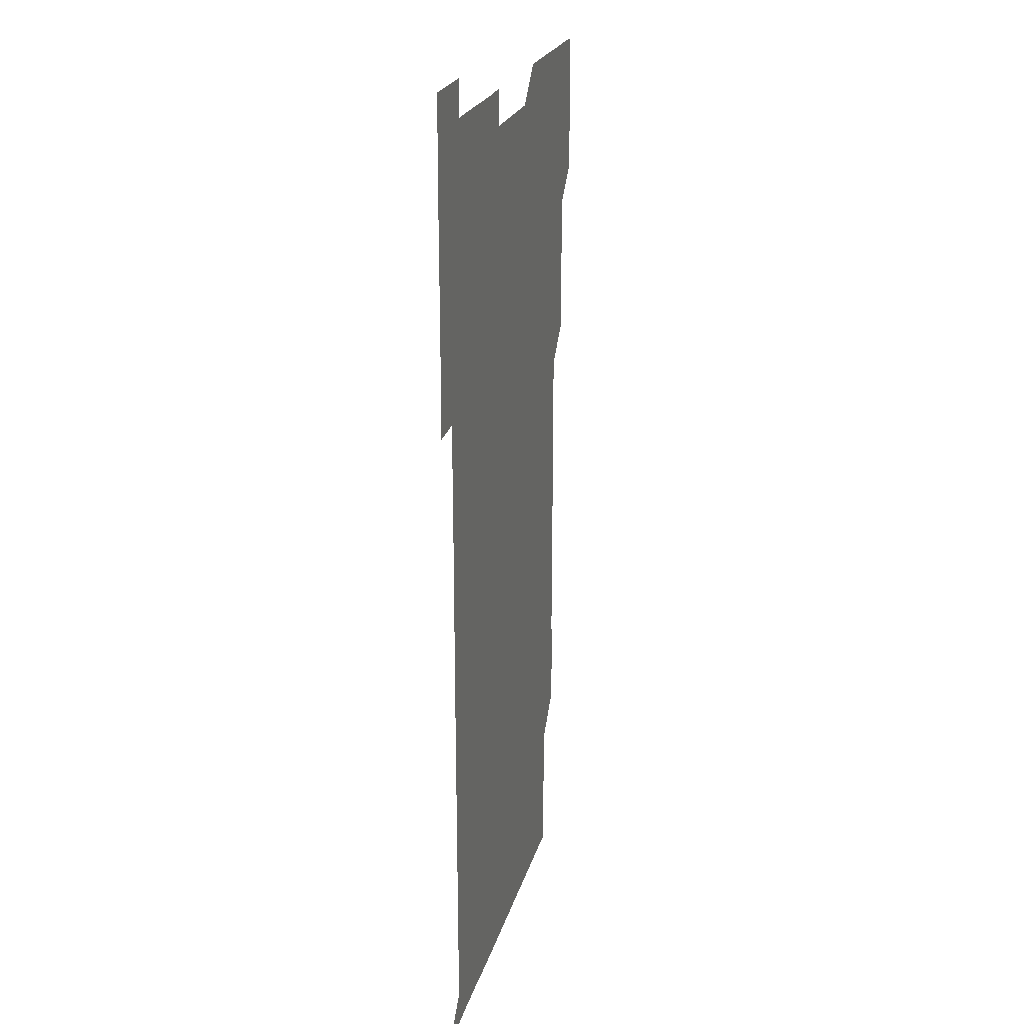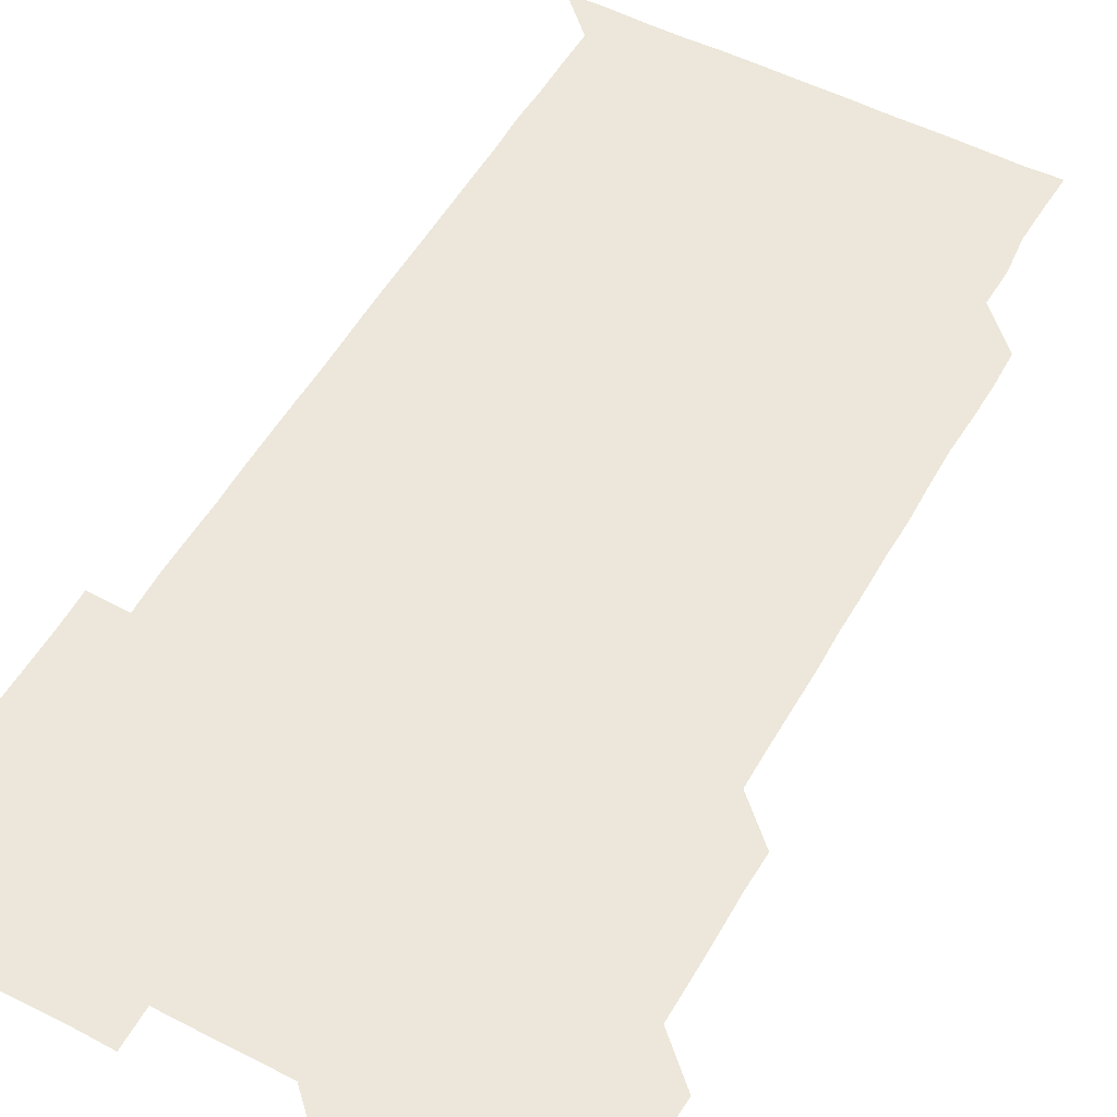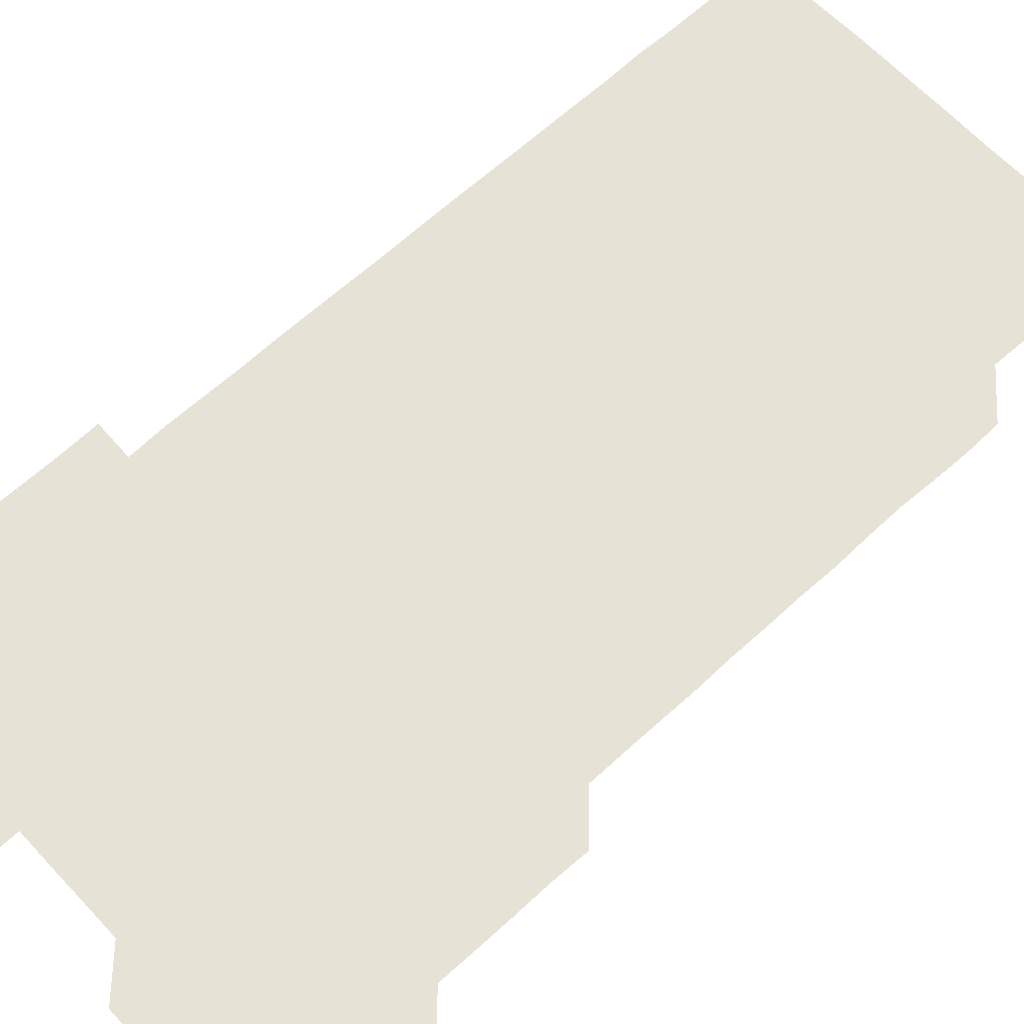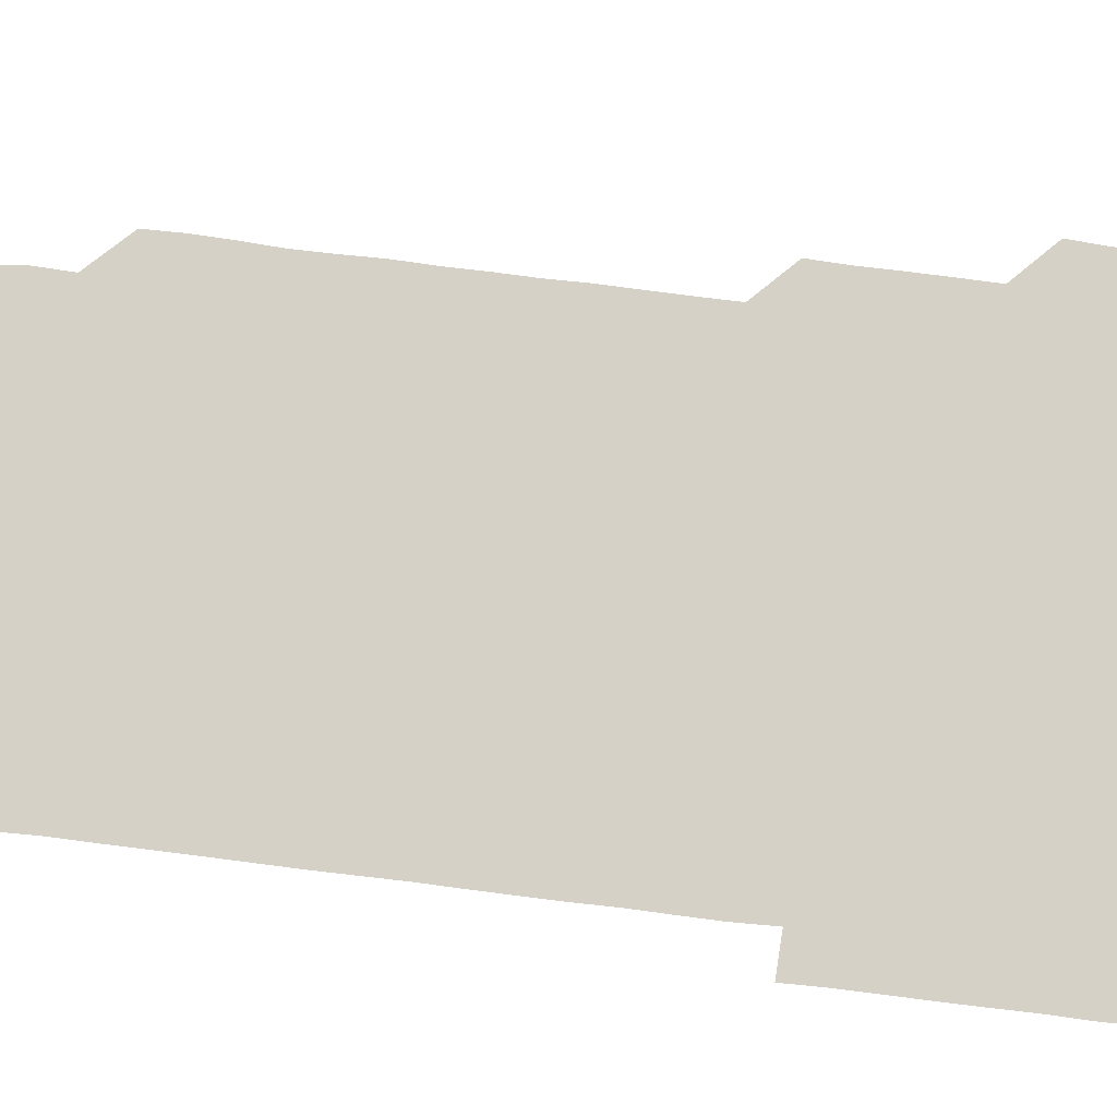
<metadata>
{"format":"obj","ext":"obj","renderer":"f3d","projection":"perspective","resolution":1024,"background":"white","views":[{"elev":22.2,"azim":104.1,"up":"+Y"},{"elev":52.5,"azim":-151.2,"up":"+Z"},{"elev":63.8,"azim":-133.0,"up":"+Z"},{"elev":79.4,"azim":97.0,"up":"+Z"}]}
</metadata>
<code>
v 480.3 526.2 0
v 481.1 540.6 0
v 481 555.9 0
v 480.9 571.1 0
v 481.1 585.9 0
v 495.6 450.8 0
v 496 465.8 0
v 495.9 480.7 0
v 496 495.7 0
v 496.1 511.1 0
v 496.4 526.2 0
v 496.1 541 0
v 496 556 0
v 496.3 570.7 0
v 495.9 586.2 0
v 510.4 256 0
v 510.1 270.8 0
v 510.5 284.8 0
v 511.1 299.6 0
v 511 315.3 0
v 510.6 330.3 0
v 511 345.4 0
v 510.9 360.4 0
v 511 375.7 0
v 510.7 390.7 0
v 510.9 405.6 0
v 511 420.6 0
v 510.9 436 0
v 510.9 451 0
v 511.2 466.1 0
v 510.7 480.9 0
v 511 496 0
v 511.1 511 0
v 511.2 525.9 0
v 510.6 541 0
v 511.3 555.9 0
v 511.1 570.9 0
v 511 586 0
v 525.8 180.7 0
v 526.5 195.7 0
v 527 210.6 0
v 525.5 225.4 0
v 525.9 240.5 0
v 526.3 255.9 0
v 526.7 271.3 0
v 526.3 286.5 0
v 526 301.3 0
v 526.4 316.1 0
v 526.1 331.2 0
v 526.1 346.1 0
v 526 361 0
v 526.2 376.1 0
v 526.1 391.1 0
v 526.1 406.1 0
v 526 421 0
v 526.3 436.1 0
v 526 451 0
v 526.2 466.1 0
v 525.9 481 0
v 526.3 496.1 0
v 525.9 511 0
v 525.9 526 0
v 526.1 541 0
v 526.1 556 0
v 526 570.9 0
v 526 586.2 0
v 540.8 181.3 0
v 540.3 194.9 0
v 541.4 211.6 0
v 540.9 226.1 0
v 540.9 240.9 0
v 541.3 256.2 0
v 541.2 271.1 0
v 541.1 286.1 0
v 541.3 301.2 0
v 541.1 316.1 0
v 540.9 331 0
v 541.5 346.5 0
v 541.1 361.1 0
v 541.1 376.1 0
v 541.2 391.1 0
v 541 406 0
v 541.1 421.1 0
v 540.9 435.9 0
v 541 451 0
v 541.1 466 0
v 541 481.1 0
v 541 496 0
v 541 511 0
v 541.2 526 0
v 541.1 541 0
v 541.2 555.7 0
v 541 571 0
v 540.9 586.3 0
v 555.5 181 0
v 556 196.2 0
v 556.2 211.2 0
v 556.2 226.3 0
v 556.3 241.4 0
v 556.2 256.2 0
v 556 271 0
v 556.1 286.2 0
v 556.1 301.1 0
v 556 316 0
v 556 331.1 0
v 555.9 345.8 0
v 556.1 361.1 0
v 556.1 376.1 0
v 556 391 0
v 556.2 406.2 0
v 556.1 421.1 0
v 556.1 436 0
v 556 451 0
v 556.1 466.1 0
v 556.1 481.1 0
v 556.1 496 0
v 556.1 511 0
v 556 526 0
v 556.1 541 0
v 556.1 555.9 0
v 556 570.8 0
v 555.7 586.1 0
v 570.5 180.9 0
v 570.8 196.4 0
v 571.5 211.7 0
v 571.2 226.2 0
v 571 241 0
v 571.1 256.2 0
v 571.1 271.2 0
v 571 286 0
v 571 301 0
v 571.1 316.1 0
v 571.1 331.1 0
v 571.1 346.2 0
v 571.2 361.2 0
v 571.1 376 0
v 570.9 390.9 0
v 571.1 406.1 0
v 571 421 0
v 571.2 436.2 0
v 571 451 0
v 571 466 0
v 571 481 0
v 571 496 0
v 571 511 0
v 571.1 526 0
v 571.1 540.9 0
v 571 555.9 0
v 570.7 571.1 0
v 585.9 181 0
v 586 195.1 0
v 585.7 211.3 0
v 586.1 226.3 0
v 586.1 241.3 0
v 586 255.9 0
v 586.1 271.2 0
v 586 286 0
v 586 301 0
v 586.1 316.3 0
v 586 331.1 0
v 585.9 345.6 0
v 586 361.3 0
v 586.2 376.2 0
v 586 391 0
v 586 406 0
v 585.9 420.8 0
v 586 436.1 0
v 586 451 0
v 586 466 0
v 586 481 0
v 586 496 0
v 586.1 511 0
v 586 526 0
v 586 540.9 0
v 586 555.9 0
v 585.9 571 0
v 600.7 180.7 0
v 601.2 196 0
v 600.9 211.2 0
v 601 226.3 0
v 601.1 241.2 0
v 600.9 255.8 0
v 601 271.3 0
v 601 286 0
v 601 301.2 0
v 601 315.9 0
v 601 331 0
v 601.1 346 0
v 601 360.8 0
v 601 376.3 0
v 601 391 0
v 601 406.1 0
v 601 421 0
v 601 436 0
v 601 451.1 0
v 601 466.1 0
v 601 481 0
v 601 496.1 0
v 601.1 511 0
v 601 526 0
v 601 541.1 0
v 601 555.9 0
v 600.9 571 0
v 615.8 180.7 0
v 616.2 196.3 0
v 616.1 210.8 0
v 615.9 226.2 0
v 615.9 241.3 0
v 616 256.2 0
v 616 271 0
v 616.1 286.2 0
v 616 301 0
v 616 316.3 0
v 616 330.5 0
v 616 346.3 0
v 616 361.1 0
v 616 375.9 0
v 616 391.1 0
v 616 406 0
v 616 421.2 0
v 616 435.9 0
v 616 451.2 0
v 616 466 0
v 616 481 0
v 616 496 0
v 616 511 0
v 616 526 0
v 616 540.9 0
v 616 556 0
v 616.1 570.9 0
v 615.9 586.2 0
v 631 180.6 0
v 630.9 196.3 0
v 631.1 211.3 0
v 631 226.1 0
v 630.9 241.1 0
v 630.9 256.2 0
v 631.1 270.7 0
v 630.9 286.4 0
v 631 301.2 0
v 631 316 0
v 631.1 331.3 0
v 631 346.2 0
v 631 361.1 0
v 631 376 0
v 630.9 391.1 0
v 631 406.1 0
v 631 421 0
v 631 436.1 0
v 631 451 0
v 631 466.1 0
v 630.9 481 0
v 631.1 496 0
v 630.9 511.1 0
v 631 526 0
v 631 541 0
v 631 555.9 0
v 631 571.1 0
v 630.9 585.8 0
v 646.1 180.6 0
v 645.8 196 0
v 645.9 211.3 0
v 645.9 226.4 0
v 646 241 0
v 646.2 255.5 0
v 645.9 271.2 0
v 646 286 0
v 645.8 301.2 0
v 646.1 315.8 0
v 645.9 331.3 0
v 645.9 346.1 0
v 645.9 361.2 0
v 646 376 0
v 646 391 0
v 646 406 0
v 645.9 421.1 0
v 646 436 0
v 646 451 0
v 645.9 466 0
v 646 481 0
v 646 496 0
v 646.1 511 0
v 645.9 526.1 0
v 646 541 0
v 646 555.9 0
v 646 571.1 0
v 646 585.9 0
v 661.2 181 0
v 661 196.1 0
v 660.8 211.4 0
v 660.8 226.2 0
v 660.9 241.1 0
v 660.8 256.5 0
v 661.1 270.9 0
v 660.8 286.2 0
v 661 301 0
v 660.9 316.3 0
v 661 331 0
v 661 346 0
v 661 361 0
v 660.8 376.2 0
v 660.9 391.1 0
v 660.9 406.1 0
v 660.9 421.1 0
v 660.9 436.1 0
v 660.9 451.1 0
v 660.9 466 0
v 661 481 0
v 660.8 496.1 0
v 661 511 0
v 660.9 526 0
v 661 541 0
v 661 556 0
v 661 571 0
v 661 586 0
v 676.3 181.1 0
v 676.3 195.6 0
v 675.9 210.9 0
v 675.9 226 0
v 675.9 241.1 0
v 675.9 256.1 0
v 675.9 271.1 0
v 675.8 286.2 0
v 675.9 301.1 0
v 675.7 316.3 0
v 675.8 331.2 0
v 675.8 346.1 0
v 675.7 361.1 0
v 675.9 376.1 0
v 676.2 390.9 0
v 675.7 406.2 0
v 676 421 0
v 675.8 436.1 0
v 675.9 451 0
v 675.9 466 0
v 675.9 481 0
v 675.9 496.1 0
v 675.7 511.1 0
v 676 526 0
v 675.8 541.1 0
v 675.9 556 0
v 676 570.9 0
v 676 586 0
v 676 601 0
v 691.3 180.7 0
v 690.6 196 0
v 690.8 210.7 0
v 690.8 225.8 0
v 691.3 240.5 0
v 690.9 255.6 0
v 691 270.6 0
v 691 285.6 0
v 691 300.6 0
v 691.1 315.6 0
v 691.2 330.6 0
v 691.1 345.6 0
v 691 360.7 0
v 691.1 375.8 0
v 691.2 390.8 0
v 691.2 405.7 0
v 691 420.8 0
v 691.2 435.8 0
v 691.3 450.8 0
v 690.7 466.6 0
v 690.9 480.8 0
v 691.2 495.9 0
v 690.7 511.1 0
v 691 526 0
v 690.8 541.1 0
v 690.7 556.1 0
v 690.7 570.9 0
v 690.9 585.9 0
v 691 600.9 0
v 705.9 180.9 0
v 706.6 466.1 0
v 706.2 480.7 0
v 706.2 495.8 0
v 706.3 510.8 0
v 706.3 525.8 0
v 706.1 540.8 0
v 706.4 555.9 0
v 706.1 570.9 0
v 706.1 586 0
v 706 601 0
f 10 11 1
f 1 11 2
f 11 12 2
f 2 12 3
f 12 13 3
f 3 13 4
f 13 14 4
f 4 14 5
f 14 15 5
f 28 29 6
f 6 29 7
f 29 30 7
f 7 30 8
f 30 31 8
f 8 31 9
f 31 32 9
f 9 32 10
f 32 33 10
f 10 33 11
f 33 34 11
f 11 34 12
f 34 35 12
f 12 35 13
f 35 36 13
f 13 36 14
f 36 37 14
f 14 37 15
f 37 38 15
f 43 44 16
f 16 44 17
f 44 45 17
f 17 45 18
f 45 46 18
f 18 46 19
f 46 47 19
f 19 47 20
f 47 48 20
f 20 48 21
f 48 49 21
f 21 49 22
f 49 50 22
f 22 50 23
f 50 51 23
f 23 51 24
f 51 52 24
f 24 52 25
f 52 53 25
f 25 53 26
f 53 54 26
f 26 54 27
f 54 55 27
f 27 55 28
f 55 56 28
f 28 56 29
f 56 57 29
f 29 57 30
f 57 58 30
f 30 58 31
f 58 59 31
f 31 59 32
f 59 60 32
f 32 60 33
f 60 61 33
f 33 61 34
f 61 62 34
f 34 62 35
f 62 63 35
f 35 63 36
f 63 64 36
f 36 64 37
f 64 65 37
f 37 65 38
f 65 66 38
f 39 67 40
f 67 68 40
f 40 68 41
f 68 69 41
f 41 69 42
f 69 70 42
f 42 70 43
f 70 71 43
f 43 71 44
f 71 72 44
f 44 72 45
f 72 73 45
f 45 73 46
f 73 74 46
f 46 74 47
f 74 75 47
f 47 75 48
f 75 76 48
f 48 76 49
f 76 77 49
f 49 77 50
f 77 78 50
f 50 78 51
f 78 79 51
f 51 79 52
f 79 80 52
f 52 80 53
f 80 81 53
f 53 81 54
f 81 82 54
f 54 82 55
f 82 83 55
f 55 83 56
f 83 84 56
f 56 84 57
f 84 85 57
f 57 85 58
f 85 86 58
f 58 86 59
f 86 87 59
f 59 87 60
f 87 88 60
f 60 88 61
f 88 89 61
f 61 89 62
f 89 90 62
f 62 90 63
f 90 91 63
f 63 91 64
f 91 92 64
f 64 92 65
f 92 93 65
f 65 93 66
f 93 94 66
f 67 95 68
f 95 96 68
f 68 96 69
f 96 97 69
f 69 97 70
f 97 98 70
f 70 98 71
f 98 99 71
f 71 99 72
f 99 100 72
f 72 100 73
f 100 101 73
f 73 101 74
f 101 102 74
f 74 102 75
f 102 103 75
f 75 103 76
f 103 104 76
f 76 104 77
f 104 105 77
f 77 105 78
f 105 106 78
f 78 106 79
f 106 107 79
f 79 107 80
f 107 108 80
f 80 108 81
f 108 109 81
f 81 109 82
f 109 110 82
f 82 110 83
f 110 111 83
f 83 111 84
f 111 112 84
f 84 112 85
f 112 113 85
f 85 113 86
f 113 114 86
f 86 114 87
f 114 115 87
f 87 115 88
f 115 116 88
f 88 116 89
f 116 117 89
f 89 117 90
f 117 118 90
f 90 118 91
f 118 119 91
f 91 119 92
f 119 120 92
f 92 120 93
f 120 121 93
f 93 121 94
f 121 122 94
f 95 123 96
f 123 124 96
f 96 124 97
f 124 125 97
f 97 125 98
f 125 126 98
f 98 126 99
f 126 127 99
f 99 127 100
f 127 128 100
f 100 128 101
f 128 129 101
f 101 129 102
f 129 130 102
f 102 130 103
f 130 131 103
f 103 131 104
f 131 132 104
f 104 132 105
f 132 133 105
f 105 133 106
f 133 134 106
f 106 134 107
f 134 135 107
f 107 135 108
f 135 136 108
f 108 136 109
f 136 137 109
f 109 137 110
f 137 138 110
f 110 138 111
f 138 139 111
f 111 139 112
f 139 140 112
f 112 140 113
f 140 141 113
f 113 141 114
f 141 142 114
f 114 142 115
f 142 143 115
f 115 143 116
f 143 144 116
f 116 144 117
f 144 145 117
f 117 145 118
f 145 146 118
f 118 146 119
f 146 147 119
f 119 147 120
f 147 148 120
f 120 148 121
f 148 149 121
f 121 149 122
f 123 150 124
f 150 151 124
f 124 151 125
f 151 152 125
f 125 152 126
f 152 153 126
f 126 153 127
f 153 154 127
f 127 154 128
f 154 155 128
f 128 155 129
f 155 156 129
f 129 156 130
f 156 157 130
f 130 157 131
f 157 158 131
f 131 158 132
f 158 159 132
f 132 159 133
f 159 160 133
f 133 160 134
f 160 161 134
f 134 161 135
f 161 162 135
f 135 162 136
f 162 163 136
f 136 163 137
f 163 164 137
f 137 164 138
f 164 165 138
f 138 165 139
f 165 166 139
f 139 166 140
f 166 167 140
f 140 167 141
f 167 168 141
f 141 168 142
f 168 169 142
f 142 169 143
f 169 170 143
f 143 170 144
f 170 171 144
f 144 171 145
f 171 172 145
f 145 172 146
f 172 173 146
f 146 173 147
f 173 174 147
f 147 174 148
f 174 175 148
f 148 175 149
f 175 176 149
f 150 177 151
f 177 178 151
f 151 178 152
f 178 179 152
f 152 179 153
f 179 180 153
f 153 180 154
f 180 181 154
f 154 181 155
f 181 182 155
f 155 182 156
f 182 183 156
f 156 183 157
f 183 184 157
f 157 184 158
f 184 185 158
f 158 185 159
f 185 186 159
f 159 186 160
f 186 187 160
f 160 187 161
f 187 188 161
f 161 188 162
f 188 189 162
f 162 189 163
f 189 190 163
f 163 190 164
f 190 191 164
f 164 191 165
f 191 192 165
f 165 192 166
f 192 193 166
f 166 193 167
f 193 194 167
f 167 194 168
f 194 195 168
f 168 195 169
f 195 196 169
f 169 196 170
f 196 197 170
f 170 197 171
f 197 198 171
f 171 198 172
f 198 199 172
f 172 199 173
f 199 200 173
f 173 200 174
f 200 201 174
f 174 201 175
f 201 202 175
f 175 202 176
f 202 203 176
f 177 204 178
f 204 205 178
f 178 205 179
f 205 206 179
f 179 206 180
f 206 207 180
f 180 207 181
f 207 208 181
f 181 208 182
f 208 209 182
f 182 209 183
f 209 210 183
f 183 210 184
f 210 211 184
f 184 211 185
f 211 212 185
f 185 212 186
f 212 213 186
f 186 213 187
f 213 214 187
f 187 214 188
f 214 215 188
f 188 215 189
f 215 216 189
f 189 216 190
f 216 217 190
f 190 217 191
f 217 218 191
f 191 218 192
f 218 219 192
f 192 219 193
f 219 220 193
f 193 220 194
f 220 221 194
f 194 221 195
f 221 222 195
f 195 222 196
f 222 223 196
f 196 223 197
f 223 224 197
f 197 224 198
f 224 225 198
f 198 225 199
f 225 226 199
f 199 226 200
f 226 227 200
f 200 227 201
f 227 228 201
f 201 228 202
f 228 229 202
f 202 229 203
f 229 230 203
f 204 232 205
f 232 233 205
f 205 233 206
f 233 234 206
f 206 234 207
f 234 235 207
f 207 235 208
f 235 236 208
f 208 236 209
f 236 237 209
f 209 237 210
f 237 238 210
f 210 238 211
f 238 239 211
f 211 239 212
f 239 240 212
f 212 240 213
f 240 241 213
f 213 241 214
f 241 242 214
f 214 242 215
f 242 243 215
f 215 243 216
f 243 244 216
f 216 244 217
f 244 245 217
f 217 245 218
f 245 246 218
f 218 246 219
f 246 247 219
f 219 247 220
f 247 248 220
f 220 248 221
f 248 249 221
f 221 249 222
f 249 250 222
f 222 250 223
f 250 251 223
f 223 251 224
f 251 252 224
f 224 252 225
f 252 253 225
f 225 253 226
f 253 254 226
f 226 254 227
f 254 255 227
f 227 255 228
f 255 256 228
f 228 256 229
f 256 257 229
f 229 257 230
f 257 258 230
f 230 258 231
f 258 259 231
f 232 260 233
f 260 261 233
f 233 261 234
f 261 262 234
f 234 262 235
f 262 263 235
f 235 263 236
f 263 264 236
f 236 264 237
f 264 265 237
f 237 265 238
f 265 266 238
f 238 266 239
f 266 267 239
f 239 267 240
f 267 268 240
f 240 268 241
f 268 269 241
f 241 269 242
f 269 270 242
f 242 270 243
f 270 271 243
f 243 271 244
f 271 272 244
f 244 272 245
f 272 273 245
f 245 273 246
f 273 274 246
f 246 274 247
f 274 275 247
f 247 275 248
f 275 276 248
f 248 276 249
f 276 277 249
f 249 277 250
f 277 278 250
f 250 278 251
f 278 279 251
f 251 279 252
f 279 280 252
f 252 280 253
f 280 281 253
f 253 281 254
f 281 282 254
f 254 282 255
f 282 283 255
f 255 283 256
f 283 284 256
f 256 284 257
f 284 285 257
f 257 285 258
f 285 286 258
f 258 286 259
f 286 287 259
f 260 288 261
f 288 289 261
f 261 289 262
f 289 290 262
f 262 290 263
f 290 291 263
f 263 291 264
f 291 292 264
f 264 292 265
f 292 293 265
f 265 293 266
f 293 294 266
f 266 294 267
f 294 295 267
f 267 295 268
f 295 296 268
f 268 296 269
f 296 297 269
f 269 297 270
f 297 298 270
f 270 298 271
f 298 299 271
f 271 299 272
f 299 300 272
f 272 300 273
f 300 301 273
f 273 301 274
f 301 302 274
f 274 302 275
f 302 303 275
f 275 303 276
f 303 304 276
f 276 304 277
f 304 305 277
f 277 305 278
f 305 306 278
f 278 306 279
f 306 307 279
f 279 307 280
f 307 308 280
f 280 308 281
f 308 309 281
f 281 309 282
f 309 310 282
f 282 310 283
f 310 311 283
f 283 311 284
f 311 312 284
f 284 312 285
f 312 313 285
f 285 313 286
f 313 314 286
f 286 314 287
f 314 315 287
f 288 316 289
f 316 317 289
f 289 317 290
f 317 318 290
f 290 318 291
f 318 319 291
f 291 319 292
f 319 320 292
f 292 320 293
f 320 321 293
f 293 321 294
f 321 322 294
f 294 322 295
f 322 323 295
f 295 323 296
f 323 324 296
f 296 324 297
f 324 325 297
f 297 325 298
f 325 326 298
f 298 326 299
f 326 327 299
f 299 327 300
f 327 328 300
f 300 328 301
f 328 329 301
f 301 329 302
f 329 330 302
f 302 330 303
f 330 331 303
f 303 331 304
f 331 332 304
f 304 332 305
f 332 333 305
f 305 333 306
f 333 334 306
f 306 334 307
f 334 335 307
f 307 335 308
f 335 336 308
f 308 336 309
f 336 337 309
f 309 337 310
f 337 338 310
f 310 338 311
f 338 339 311
f 311 339 312
f 339 340 312
f 312 340 313
f 340 341 313
f 313 341 314
f 341 342 314
f 314 342 315
f 342 343 315
f 316 345 317
f 345 346 317
f 317 346 318
f 346 347 318
f 318 347 319
f 347 348 319
f 319 348 320
f 348 349 320
f 320 349 321
f 349 350 321
f 321 350 322
f 350 351 322
f 322 351 323
f 351 352 323
f 323 352 324
f 352 353 324
f 324 353 325
f 353 354 325
f 325 354 326
f 354 355 326
f 326 355 327
f 355 356 327
f 327 356 328
f 356 357 328
f 328 357 329
f 357 358 329
f 329 358 330
f 358 359 330
f 330 359 331
f 359 360 331
f 331 360 332
f 360 361 332
f 332 361 333
f 361 362 333
f 333 362 334
f 362 363 334
f 334 363 335
f 363 364 335
f 335 364 336
f 364 365 336
f 336 365 337
f 365 366 337
f 337 366 338
f 366 367 338
f 338 367 339
f 367 368 339
f 339 368 340
f 368 369 340
f 340 369 341
f 369 370 341
f 341 370 342
f 370 371 342
f 342 371 343
f 371 372 343
f 343 372 344
f 372 373 344
f 345 374 346
f 364 375 365
f 375 376 365
f 365 376 366
f 376 377 366
f 366 377 367
f 377 378 367
f 367 378 368
f 378 379 368
f 368 379 369
f 379 380 369
f 369 380 370
f 380 381 370
f 370 381 371
f 381 382 371
f 371 382 372
f 382 383 372
f 372 383 373
f 383 384 373

</code>
